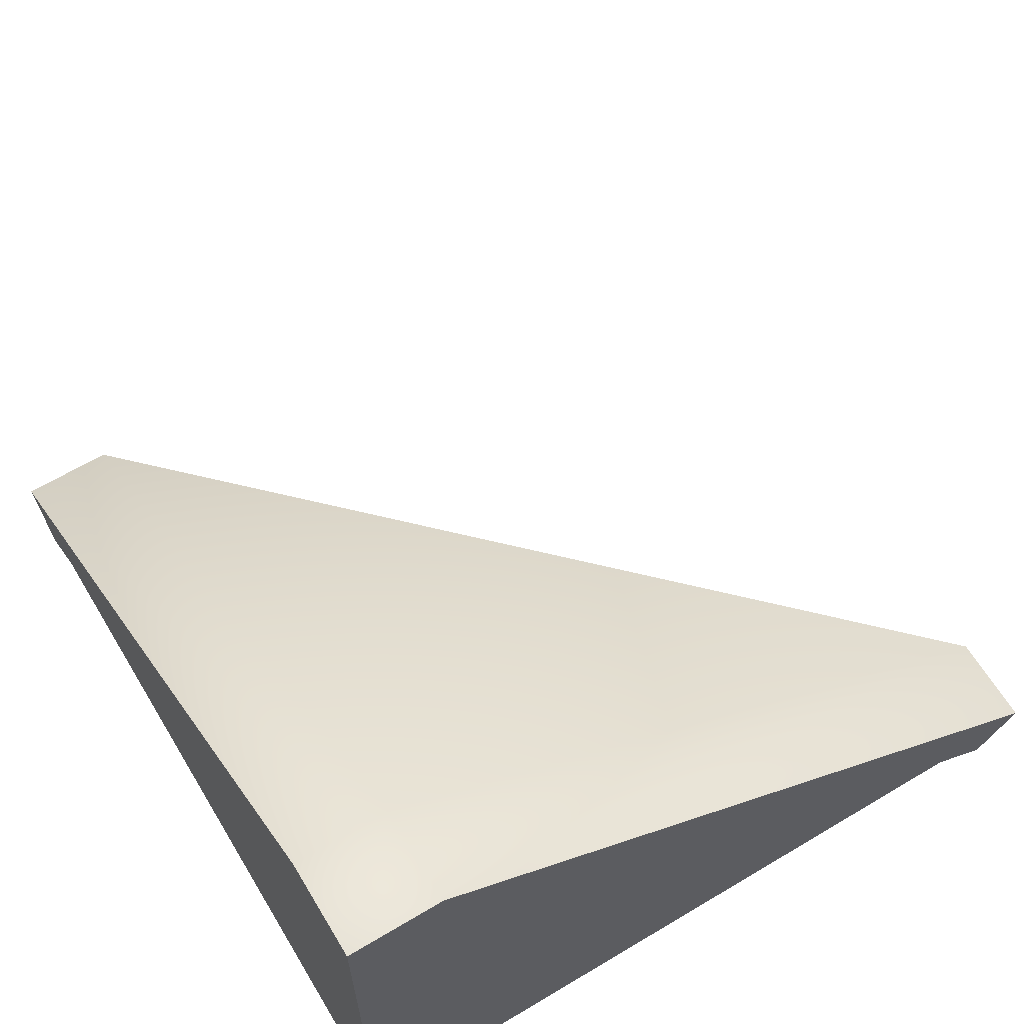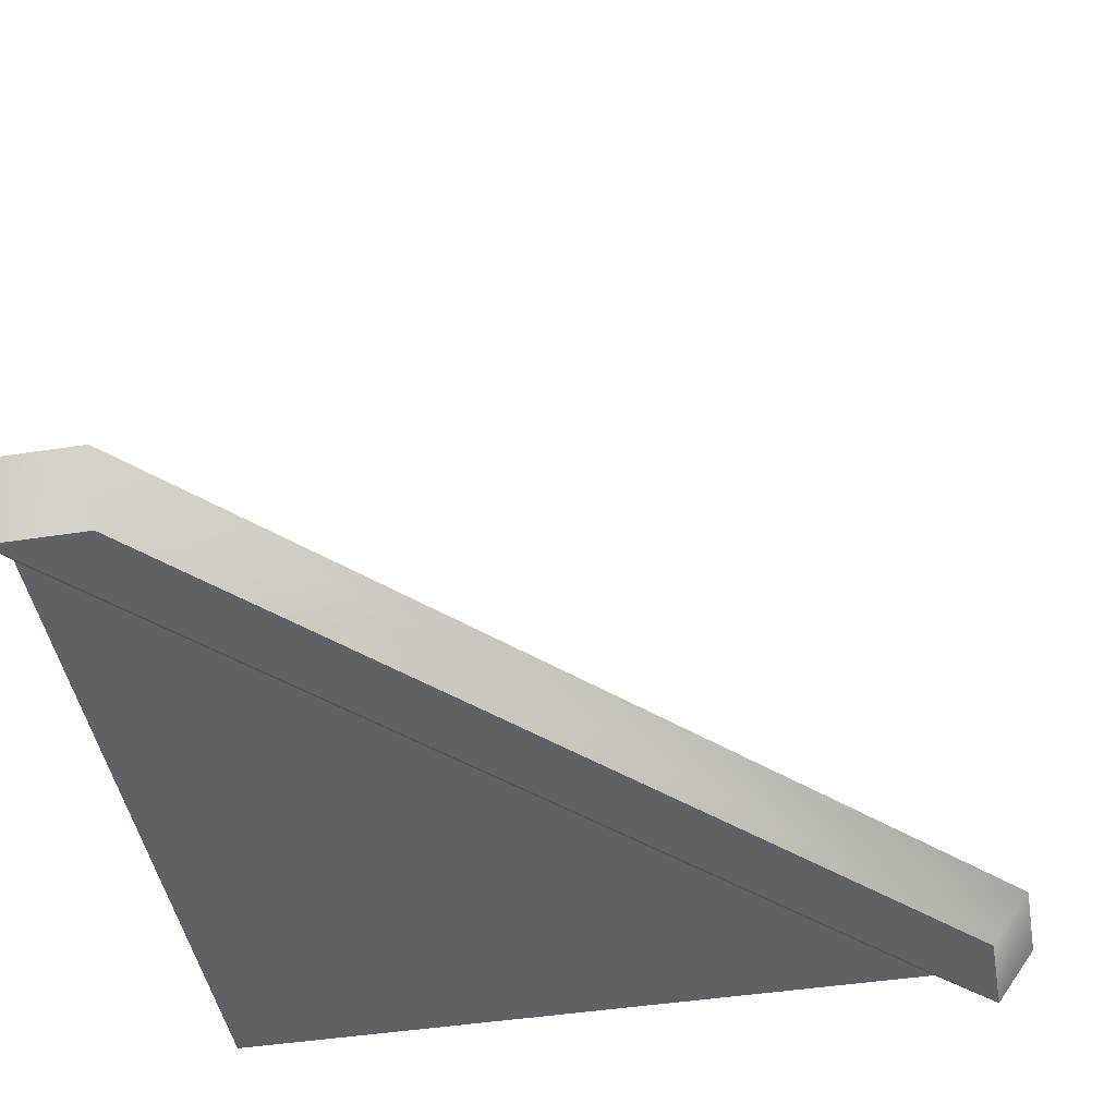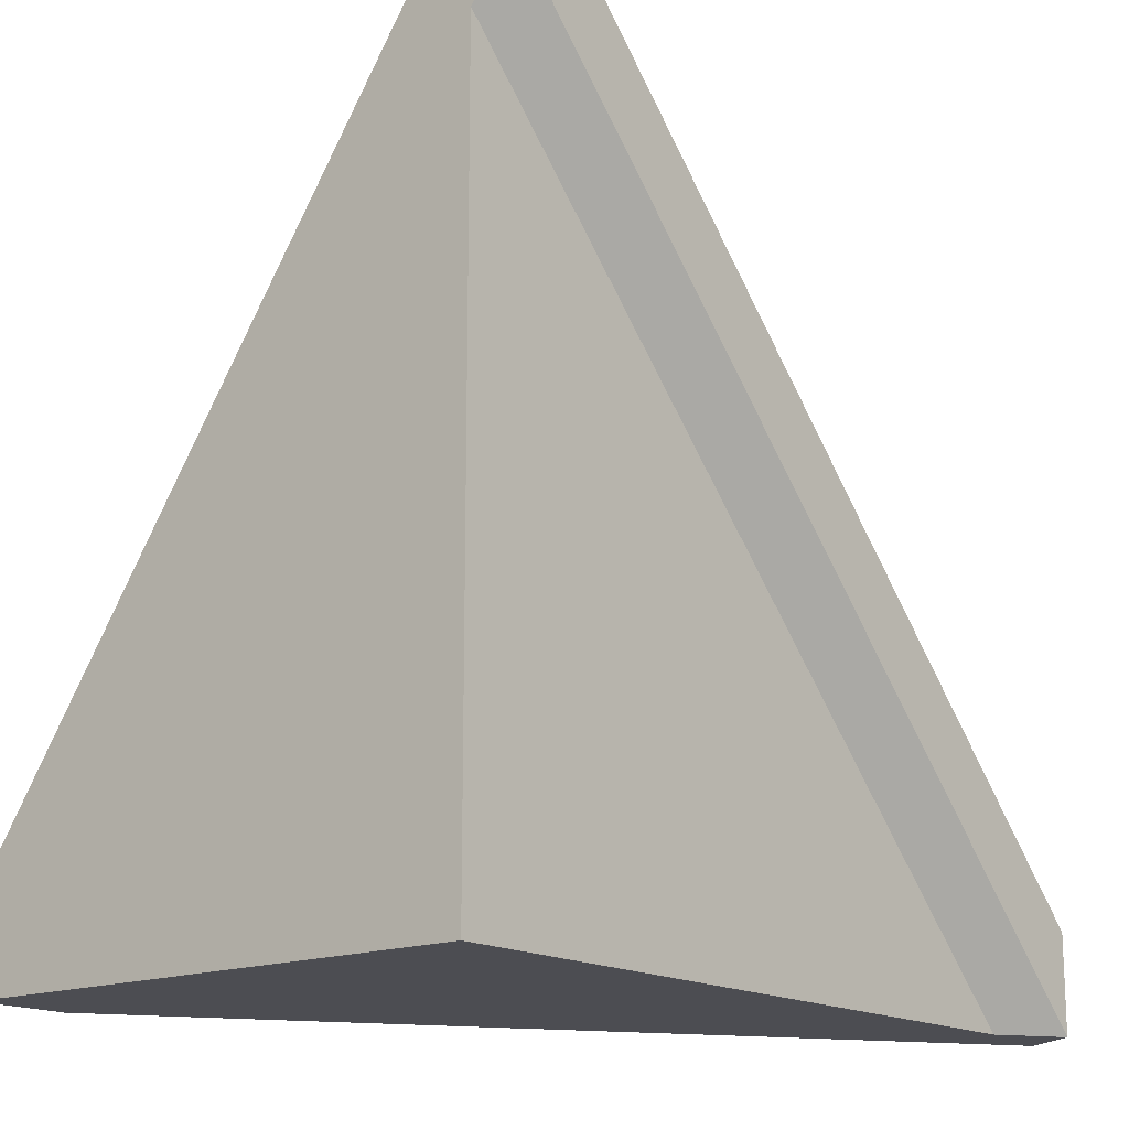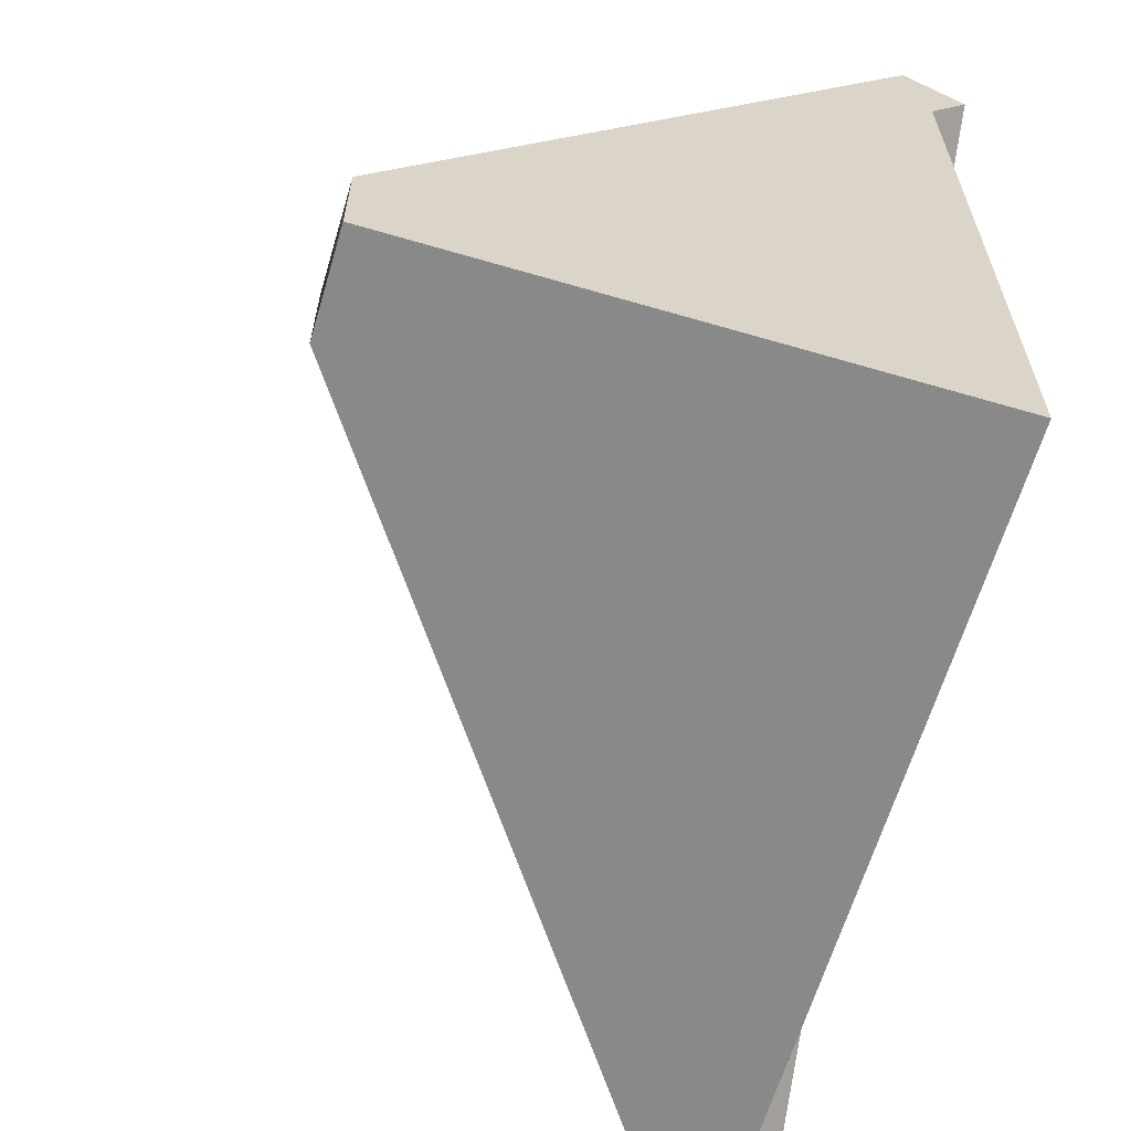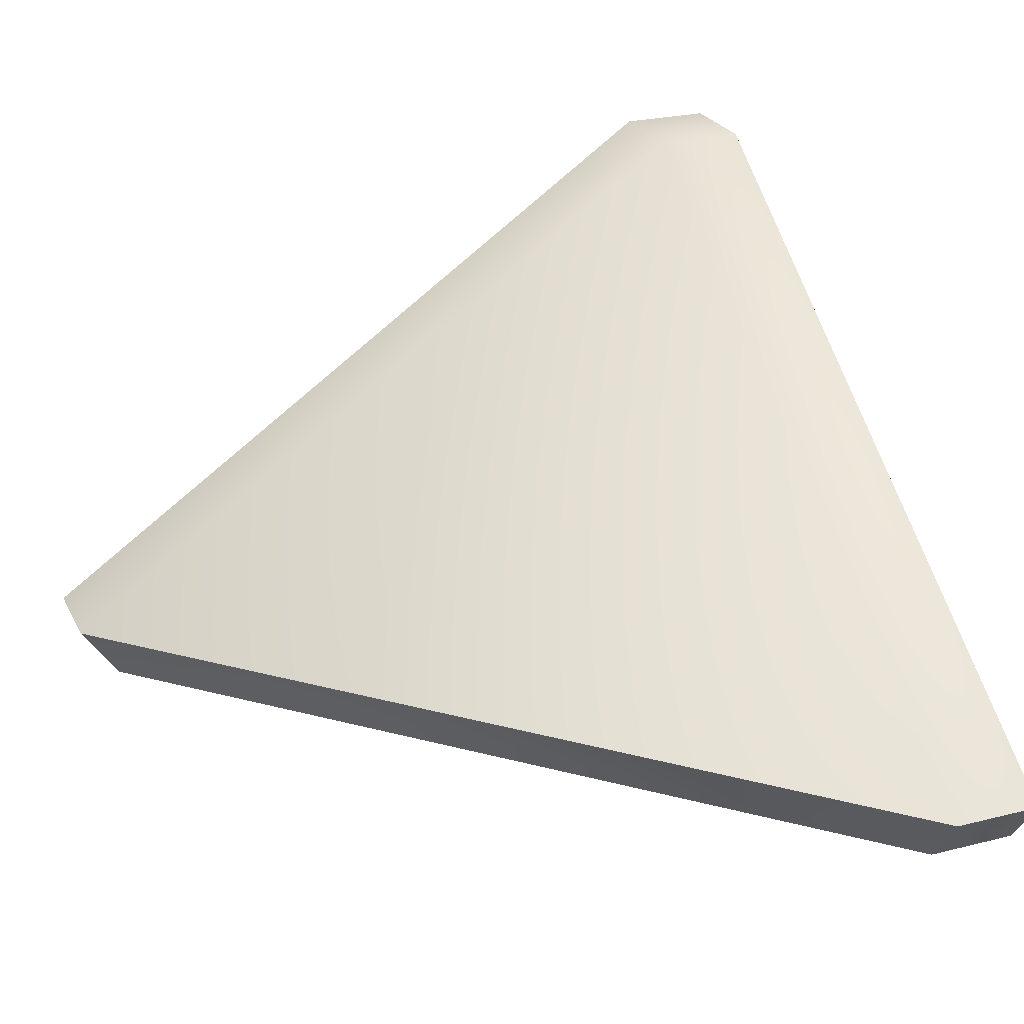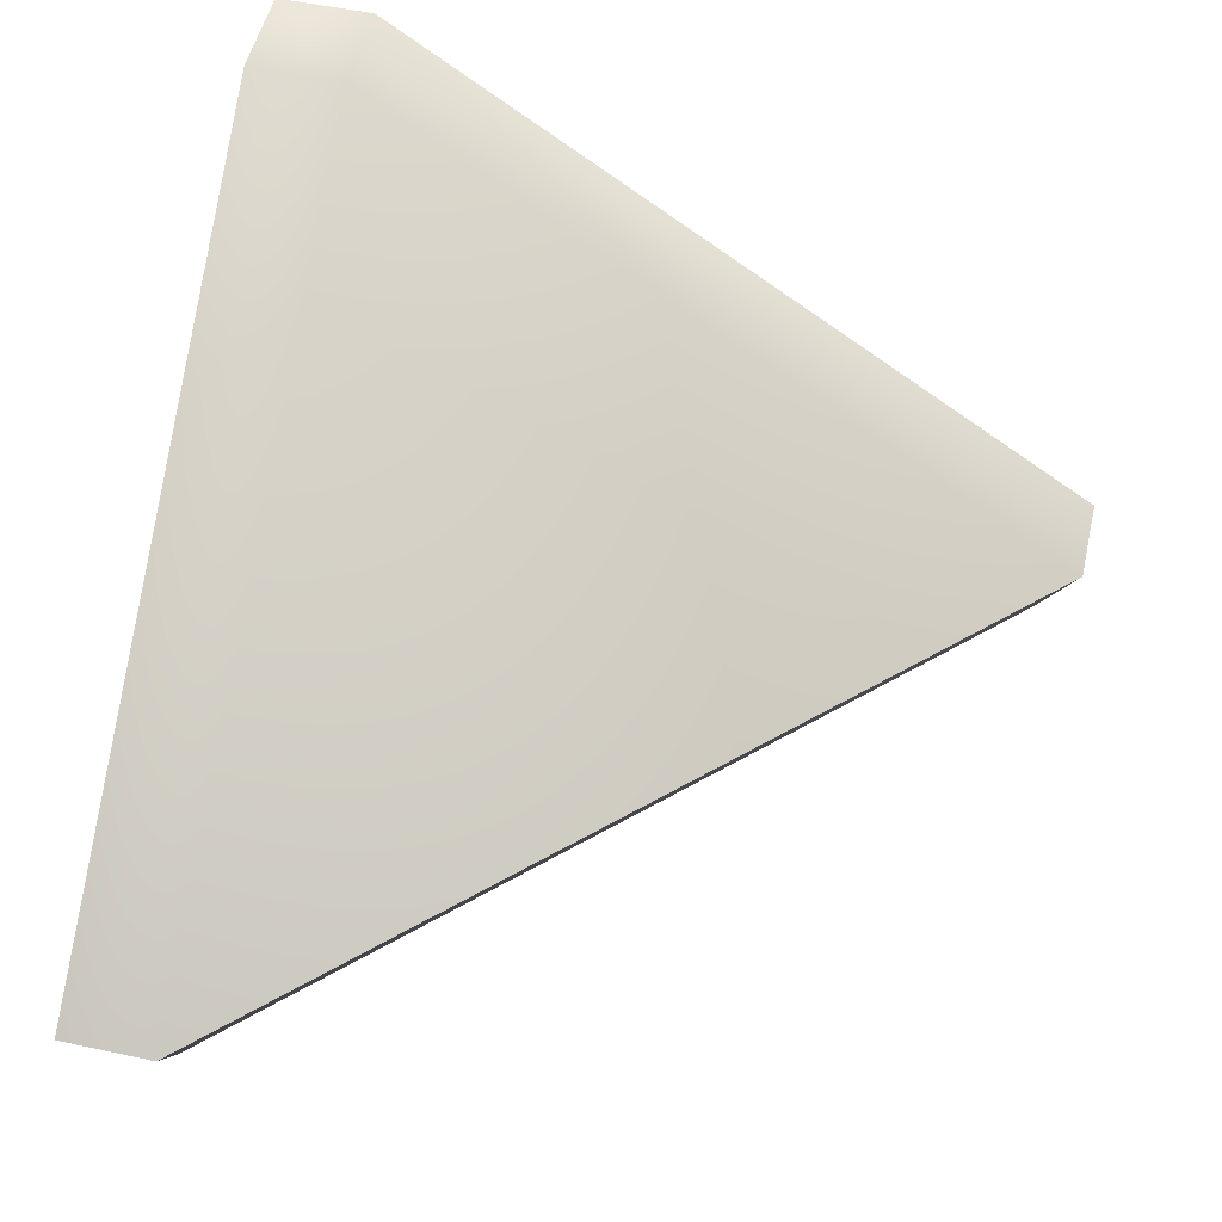
<metadata>
{"format":"obj","ext":"obj","renderer":"f3d","projection":"perspective","resolution":1024,"background":"white","views":[{"elev":63.2,"azim":-121.1,"up":"+Y"},{"elev":-45.5,"azim":10.1,"up":"+Y"},{"elev":-16.3,"azim":-50.9,"up":"+Z"},{"elev":-63.2,"azim":-106.5,"up":"+Z"},{"elev":25.5,"azim":68.2,"up":"+Y"},{"elev":52.3,"azim":13.0,"up":"+Y"}]}
</metadata>
<code>
g roof-slanted-corner-b
v -0.3687 0.725 -0.3687 1 1 1
v 0.6392 0.0251 -0.3687 1 1 1
v -0.3687 0.0251 0.6392 1 1 1
v 0.5821 -0.05704 -0.5 1 1 1
v 0.5 0 -0.5 1 1 1
v -0.5 -0.05704 0.5821 1 1 1
v -0.5 0 0.5 1 1 1
v -0.5 0.725 -0.3687 1 1 1
v -0.5 0.0251 0.6392 1 1 1
v -0.3687 0.725 -0.5 1 1 1
v -0.5 0.725 -0.5 1 1 1
v 0.6392 0.0251 -0.5 1 1 1
v 0.5821 -0.05704 -0.3687 1 1 1
v -0.3687 -0.05704 0.5821 1 1 1
v -0.5 0 -0.5 1 1 1
f 3 2 1
f 6 5 4
f 5 6 7
f 8 3 1
f 3 8 9
f 11 1 10
f 1 11 8
f 2 4 12
f 4 2 13
f 3 13 2
f 13 3 14
f 12 1 2
f 1 12 10
f 3 6 14
f 6 3 9
f 14 4 13
f 4 14 6
f 15 5 7
f 7 11 15
f 11 7 8
f 8 7 9
f 9 7 6
f 11 5 15
f 5 11 12
f 12 11 10
f 12 4 5
g roof-slanted-corner-b
f 3 2 1
f 6 5 4
f 5 6 7
f 8 3 1
f 3 8 9
f 11 1 10
f 1 11 8
f 2 4 12
f 4 2 13
f 3 13 2
f 13 3 14
f 12 1 2
f 1 12 10
f 3 6 14
f 6 3 9
f 14 4 13
f 4 14 6
f 15 5 7
f 7 11 15
f 11 7 8
f 8 7 9
f 9 7 6
f 11 5 15
f 5 11 12
f 12 11 10
f 12 4 5

</code>
